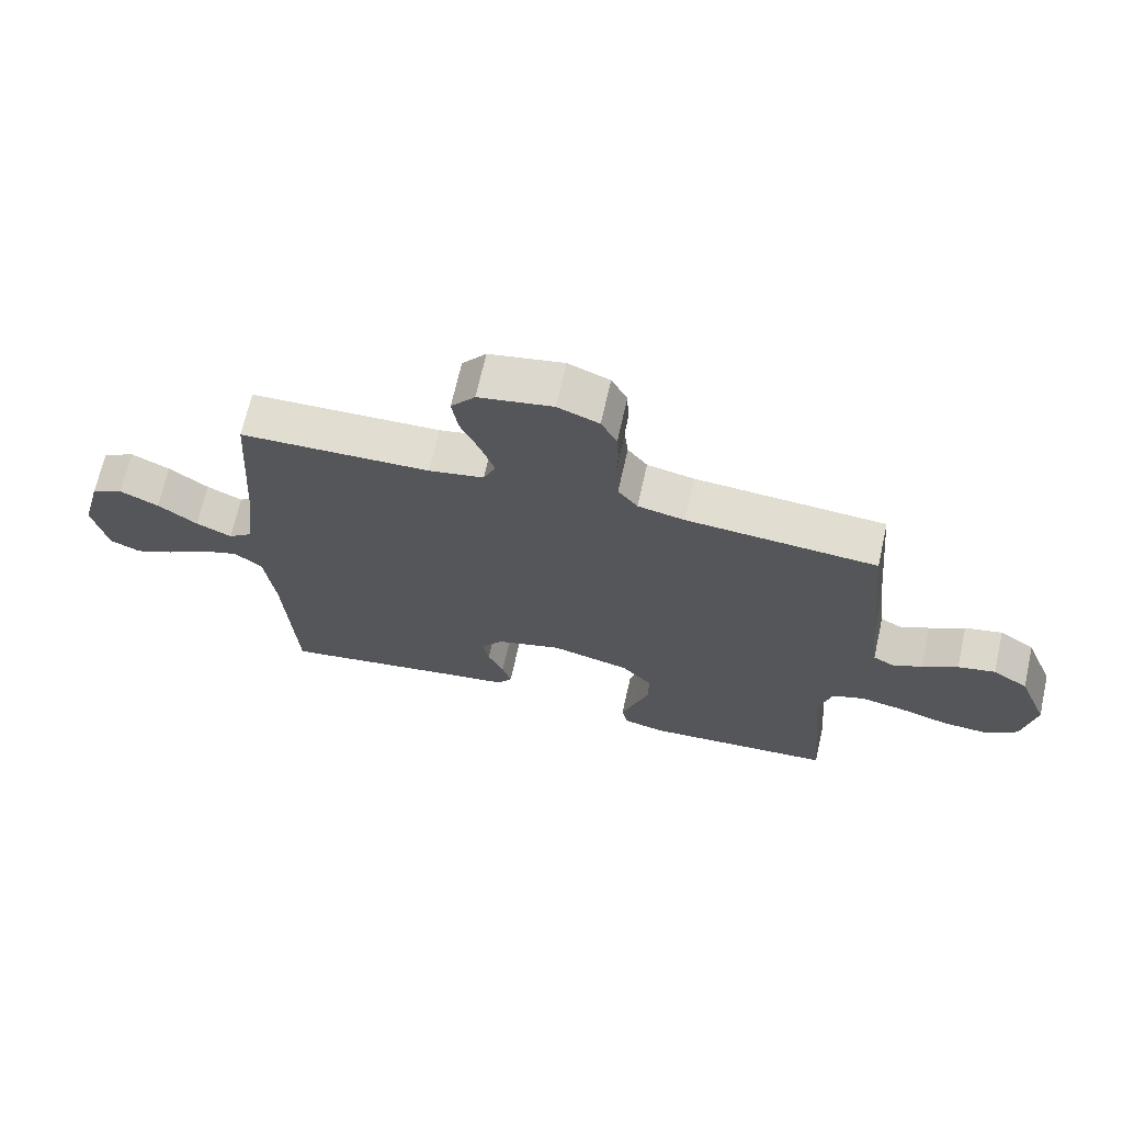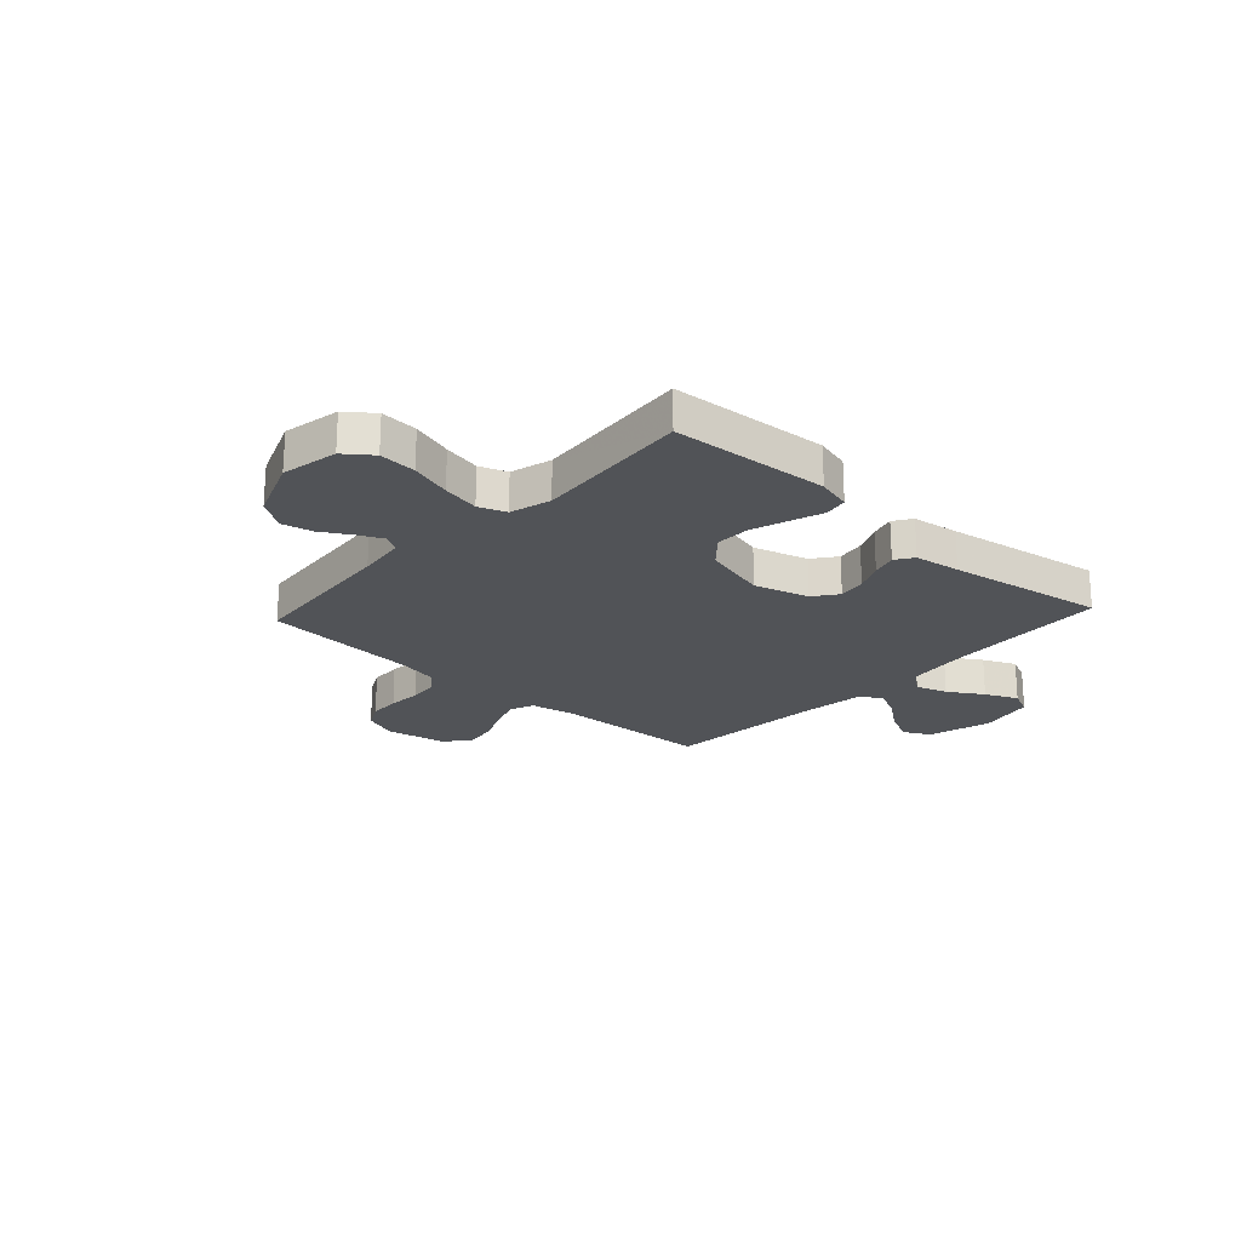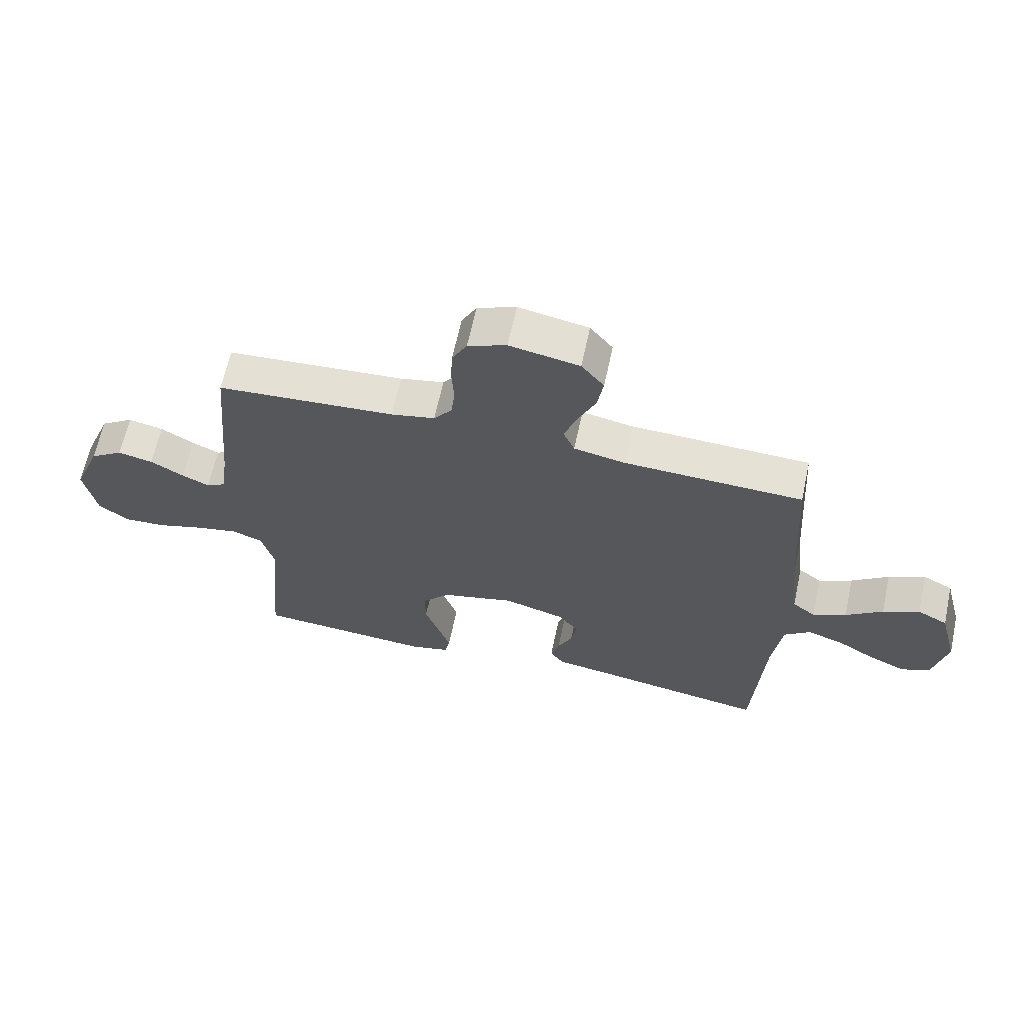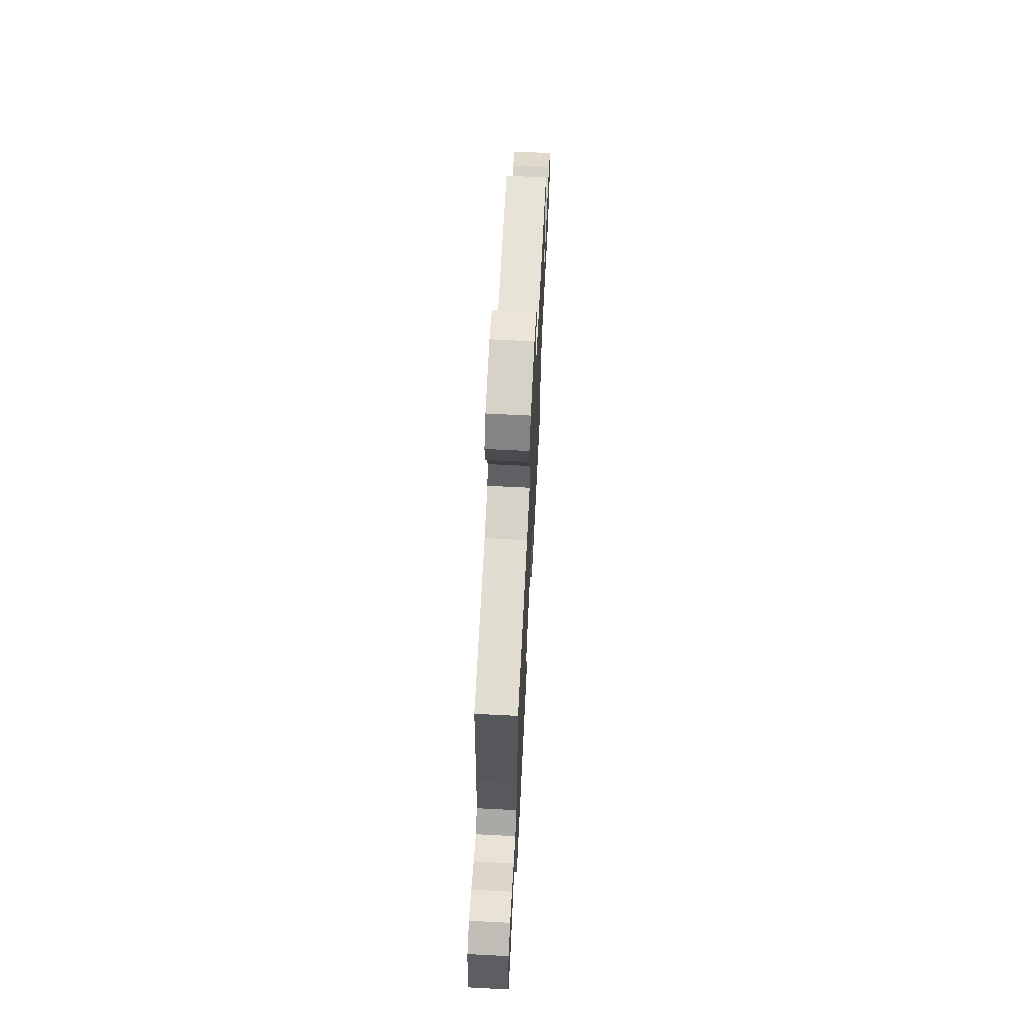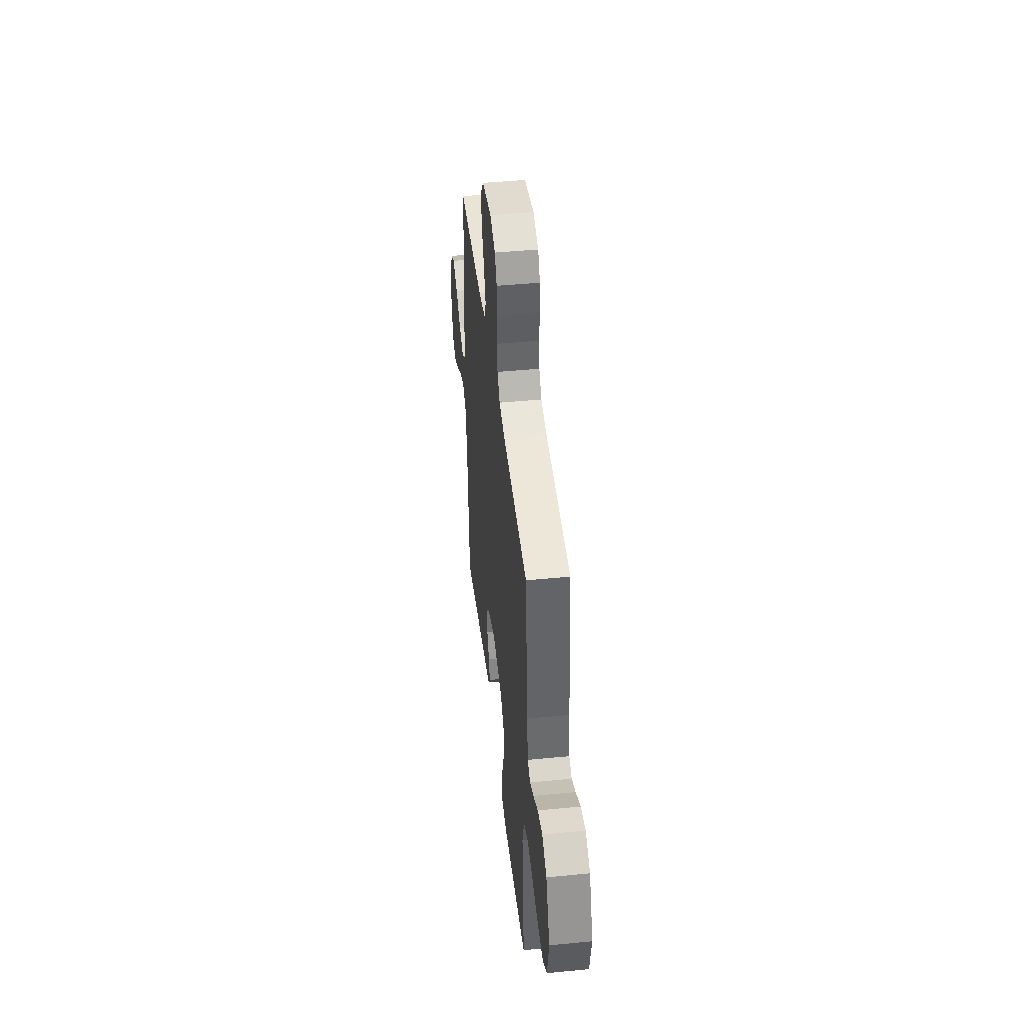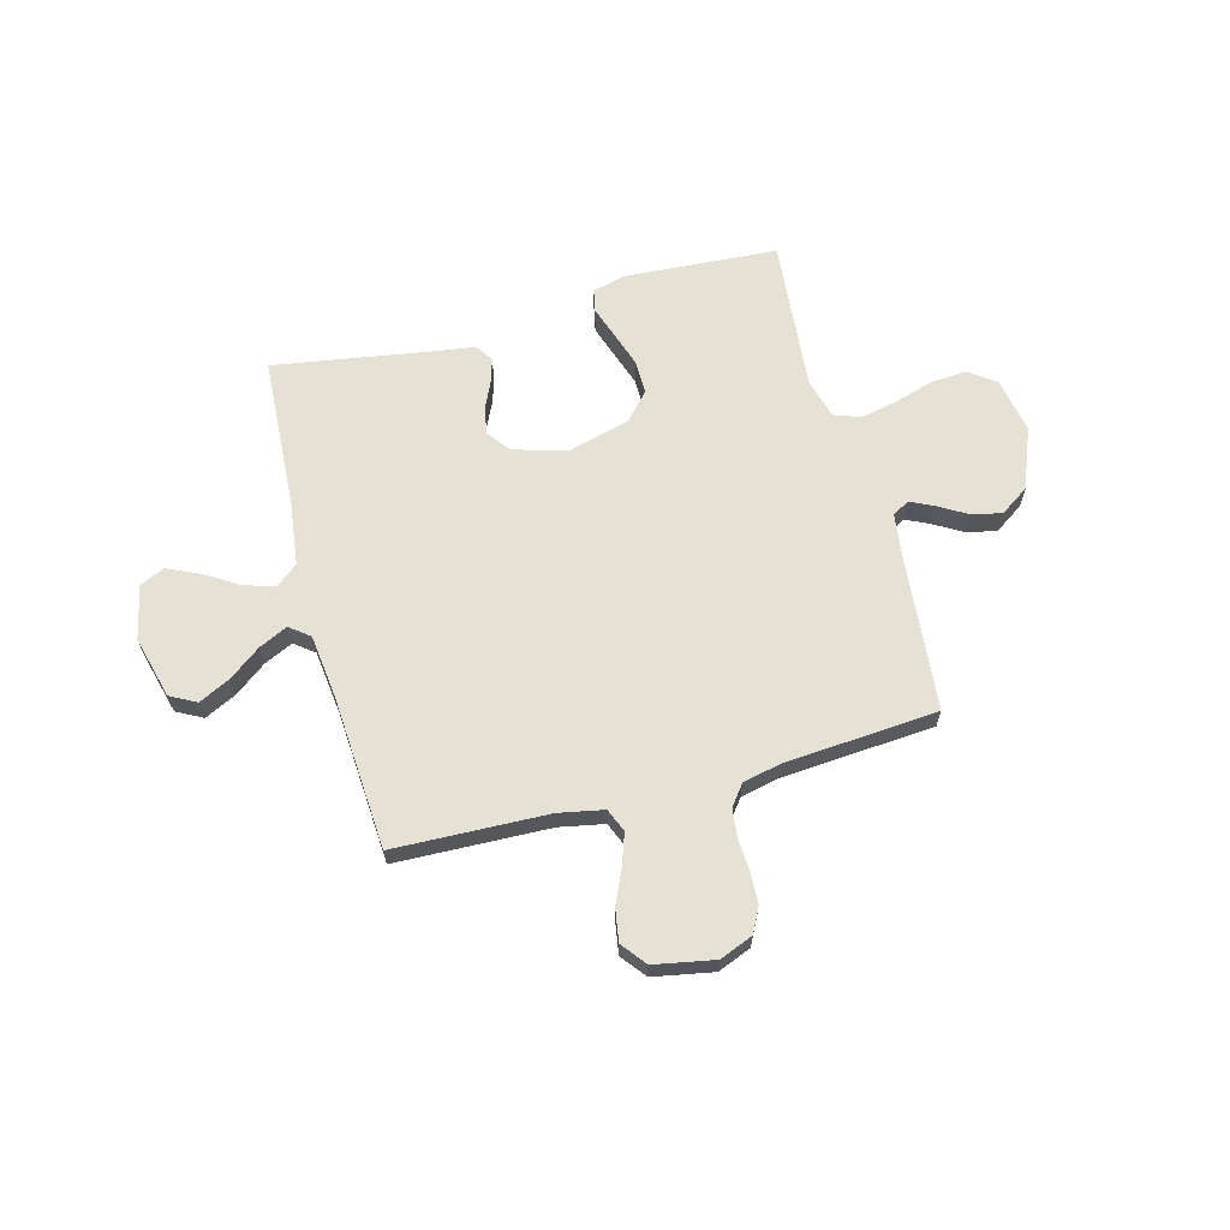
<metadata>
{"format":"obj","ext":"obj","renderer":"f3d","projection":"perspective","resolution":1024,"background":"white","views":[{"elev":68.4,"azim":12.6,"up":"+Z"},{"elev":-22.0,"azim":137.4,"up":"+Y"},{"elev":64.7,"azim":-167.8,"up":"+Z"},{"elev":66.8,"azim":-87.1,"up":"+Z"},{"elev":44.6,"azim":83.5,"up":"+Z"},{"elev":64.4,"azim":-15.0,"up":"+Y"}]}
</metadata>
<code>
v -0.5 0.07 0.5
v -0.2 0.07 0.51
v -0.113 0.07 0.527
v -0.094 0.07 0.572
v -0.115 0.07 0.633
v -0.145 0.07 0.7
v -0.155 0.07 0.763
v -0.117 0.07 0.811
v 0 0.07 0.833
v 0.065 0.07 0.807
v 0.09 0.07 0.759
v 0.093 0.07 0.699
v 0.089 0.07 0.636
v 0.095 0.07 0.58
v 0.126 0.07 0.539
v 0.2 0.07 0.523
v 0.5 0.07 0.5
v 0.528 0.07 0.2
v 0.54 0.07 0.108
v 0.573 0.07 0.089
v 0.619 0.07 0.111
v 0.675 0.07 0.144
v 0.734 0.07 0.157
v 0.79 0.07 0.119
v 0.837 0.07 0
v 0.817 0.07 -0.108
v 0.766 0.07 -0.147
v 0.695 0.07 -0.142
v 0.617 0.07 -0.118
v 0.546 0.07 -0.103
v 0.494 0.07 -0.122
v 0.473 0.07 -0.2
v 0.5 0.07 -0.5
v 0.2 0.07 -0.52
v 0.135 0.07 -0.503
v 0.126 0.07 -0.459
v 0.147 0.07 -0.397
v 0.17 0.07 -0.328
v 0.171 0.07 -0.261
v 0.123 0.07 -0.207
v 0 0.07 -0.175
v -0.103 0.07 -0.205
v -0.137 0.07 -0.25
v -0.128 0.07 -0.303
v -0.103 0.07 -0.357
v -0.089 0.07 -0.404
v -0.112 0.07 -0.438
v -0.2 0.07 -0.451
v -0.5 0.07 -0.5
v -0.517 0.07 -0.2
v -0.533 0.07 -0.074
v -0.577 0.07 -0.039
v -0.637 0.07 -0.059
v -0.703 0.07 -0.1
v -0.765 0.07 -0.128
v -0.813 0.07 -0.106
v -0.836 0.07 0
v -0.804 0.07 0.121
v -0.753 0.07 0.148
v -0.692 0.07 0.118
v -0.63 0.07 0.071
v -0.574 0.07 0.044
v -0.535 0.07 0.074
v -0.52 0.07 0.2
v -0.5 0 0.5
v -0.2 0 0.51
v -0.113 0 0.527
v -0.094 0 0.572
v -0.115 0 0.633
v -0.145 0 0.7
v -0.155 0 0.763
v -0.117 0 0.811
v 0 0 0.833
v 0.065 0 0.807
v 0.09 0 0.759
v 0.093 0 0.699
v 0.089 0 0.636
v 0.095 0 0.58
v 0.126 0 0.539
v 0.2 0 0.523
v 0.5 0 0.5
v 0.528 0 0.2
v 0.54 0 0.108
v 0.573 0 0.089
v 0.619 0 0.111
v 0.675 0 0.144
v 0.734 0 0.157
v 0.79 0 0.119
v 0.837 0 0
v 0.817 0 -0.108
v 0.766 0 -0.147
v 0.695 0 -0.142
v 0.617 0 -0.118
v 0.546 0 -0.103
v 0.494 0 -0.122
v 0.473 0 -0.2
v 0.5 0 -0.5
v 0.2 0 -0.52
v 0.135 0 -0.503
v 0.126 0 -0.459
v 0.147 0 -0.397
v 0.17 0 -0.328
v 0.171 0 -0.261
v 0.123 0 -0.207
v 0 0 -0.175
v -0.103 0 -0.205
v -0.137 0 -0.25
v -0.128 0 -0.303
v -0.103 0 -0.357
v -0.089 0 -0.404
v -0.112 0 -0.438
v -0.2 0 -0.451
v -0.5 0 -0.5
v -0.517 0 -0.2
v -0.533 0 -0.074
v -0.577 0 -0.039
v -0.637 0 -0.059
v -0.703 0 -0.1
v -0.765 0 -0.128
v -0.813 0 -0.106
v -0.836 0 0
v -0.804 0 0.121
v -0.753 0 0.148
v -0.692 0 0.118
v -0.63 0 0.071
v -0.574 0 0.044
v -0.535 0 0.074
v -0.52 0 0.2
f 58 59 60 61
f 58 61 62
f 57 58 62
f 56 57 62
f 53 54 55 56
f 52 53 56 62
f 51 52 62 63
f 48 49 50
f 44 45 46 47
f 43 44 47 48
f 34 35 36 37
f 32 33 34 37
f 31 32 37 38
f 26 27 28 29
f 26 29 30
f 25 26 30
f 24 25 30
f 21 22 23 24
f 20 21 24 30
f 19 20 30 31
f 16 17 18
f 15 16 18 19
f 10 11 12 13
f 10 13 14
f 9 10 14
f 8 9 14
f 5 6 7 8
f 4 5 8 14
f 3 4 14 15
f 64 1 2
f 43 48 50 51
f 42 43 51 63
f 41 42 63 64
f 19 31 38 39
f 19 39 40
f 19 40 41 64
f 15 19 64
f 2 3 15 64
f 125 124 123 122
f 126 125 122
f 126 122 121
f 126 121 120
f 120 119 118 117
f 126 120 117 116
f 127 126 116 115
f 114 113 112
f 111 110 109 108
f 112 111 108 107
f 101 100 99 98
f 101 98 97 96
f 102 101 96 95
f 93 92 91 90
f 94 93 90
f 94 90 89
f 94 89 88
f 88 87 86 85
f 94 88 85 84
f 95 94 84 83
f 82 81 80
f 83 82 80 79
f 77 76 75 74
f 78 77 74
f 78 74 73
f 78 73 72
f 72 71 70 69
f 78 72 69 68
f 79 78 68 67
f 66 65 128
f 115 114 112 107
f 127 115 107 106
f 128 127 106 105
f 103 102 95 83
f 104 103 83
f 128 105 104 83
f 128 83 79
f 128 79 67 66
f 1 65 66 2
f 2 66 67 3
f 3 67 68 4
f 4 68 69 5
f 5 69 70 6
f 6 70 71 7
f 7 71 72 8
f 8 72 73 9
f 9 73 74 10
f 10 74 75 11
f 11 75 76 12
f 12 76 77 13
f 13 77 78 14
f 14 78 79 15
f 15 79 80 16
f 16 80 81 17
f 17 81 82 18
f 18 82 83 19
f 19 83 84 20
f 20 84 85 21
f 21 85 86 22
f 22 86 87 23
f 23 87 88 24
f 24 88 89 25
f 25 89 90 26
f 26 90 91 27
f 27 91 92 28
f 28 92 93 29
f 29 93 94 30
f 30 94 95 31
f 31 95 96 32
f 32 96 97 33
f 33 97 98 34
f 34 98 99 35
f 35 99 100 36
f 36 100 101 37
f 37 101 102 38
f 38 102 103 39
f 39 103 104 40
f 40 104 105 41
f 41 105 106 42
f 42 106 107 43
f 43 107 108 44
f 44 108 109 45
f 45 109 110 46
f 46 110 111 47
f 47 111 112 48
f 48 112 113 49
f 49 113 114 50
f 50 114 115 51
f 51 115 116 52
f 52 116 117 53
f 53 117 118 54
f 54 118 119 55
f 55 119 120 56
f 56 120 121 57
f 57 121 122 58
f 58 122 123 59
f 59 123 124 60
f 60 124 125 61
f 61 125 126 62
f 62 126 127 63
f 63 127 128 64
f 64 128 65 1

</code>
